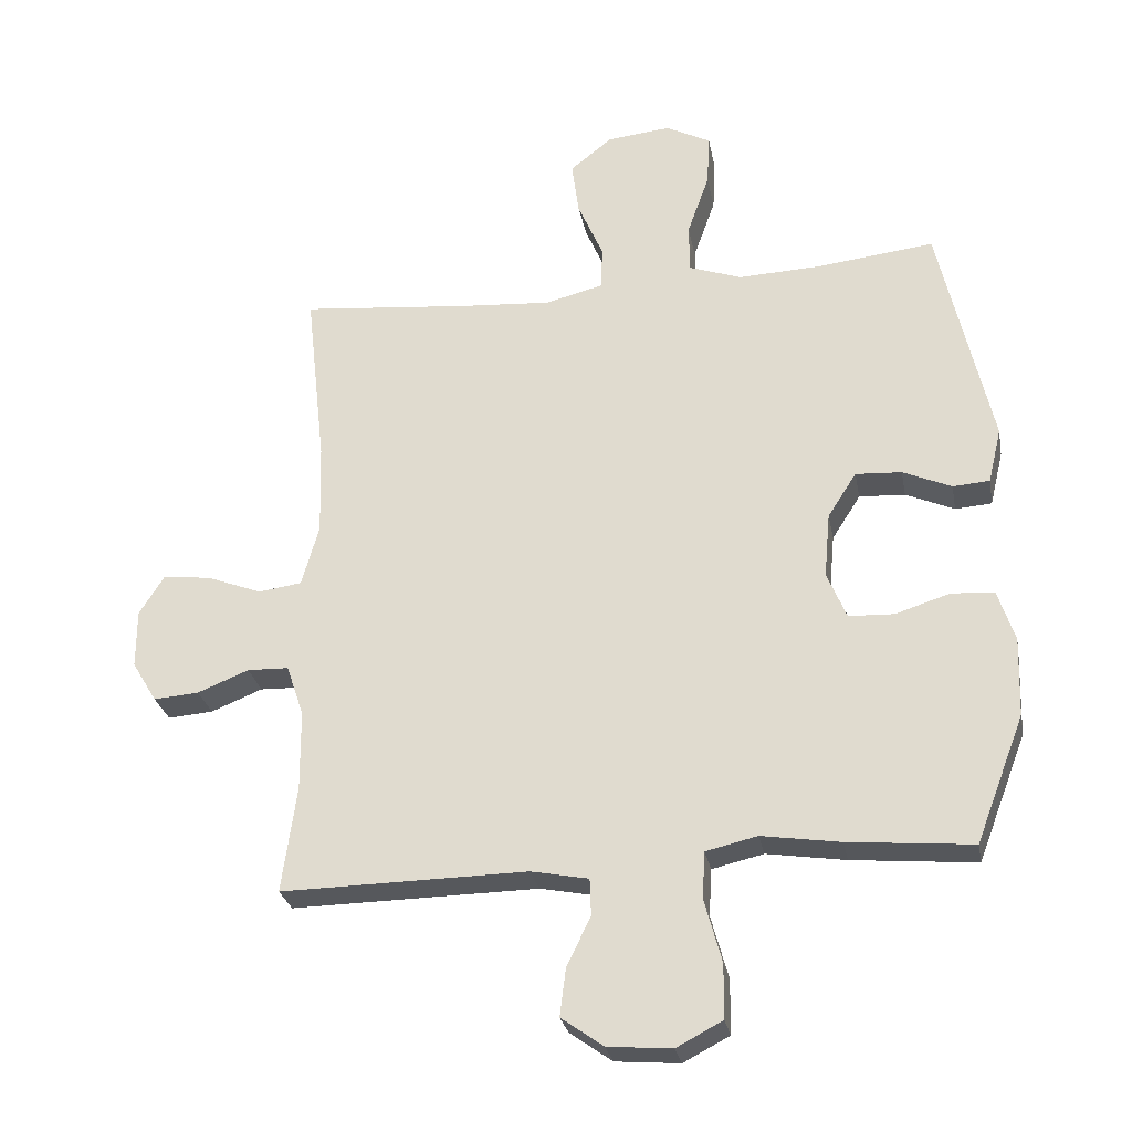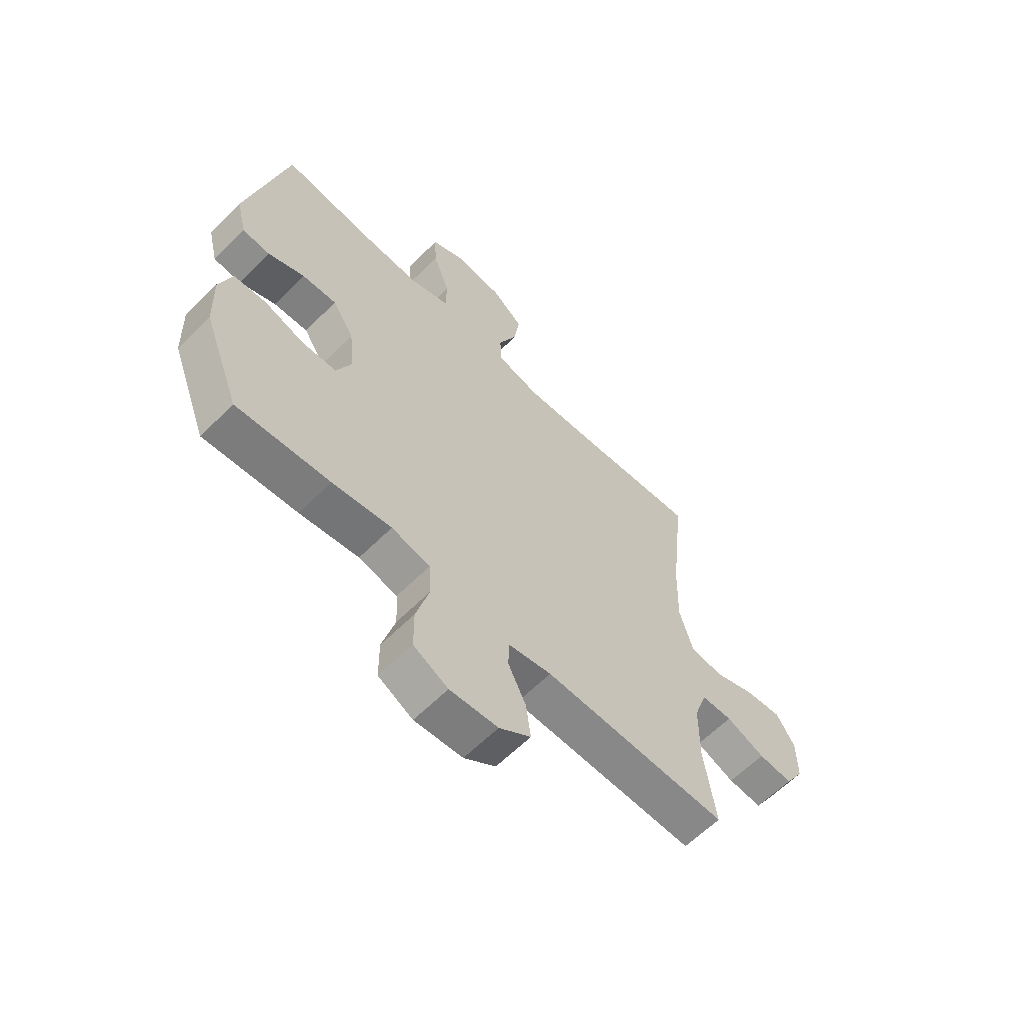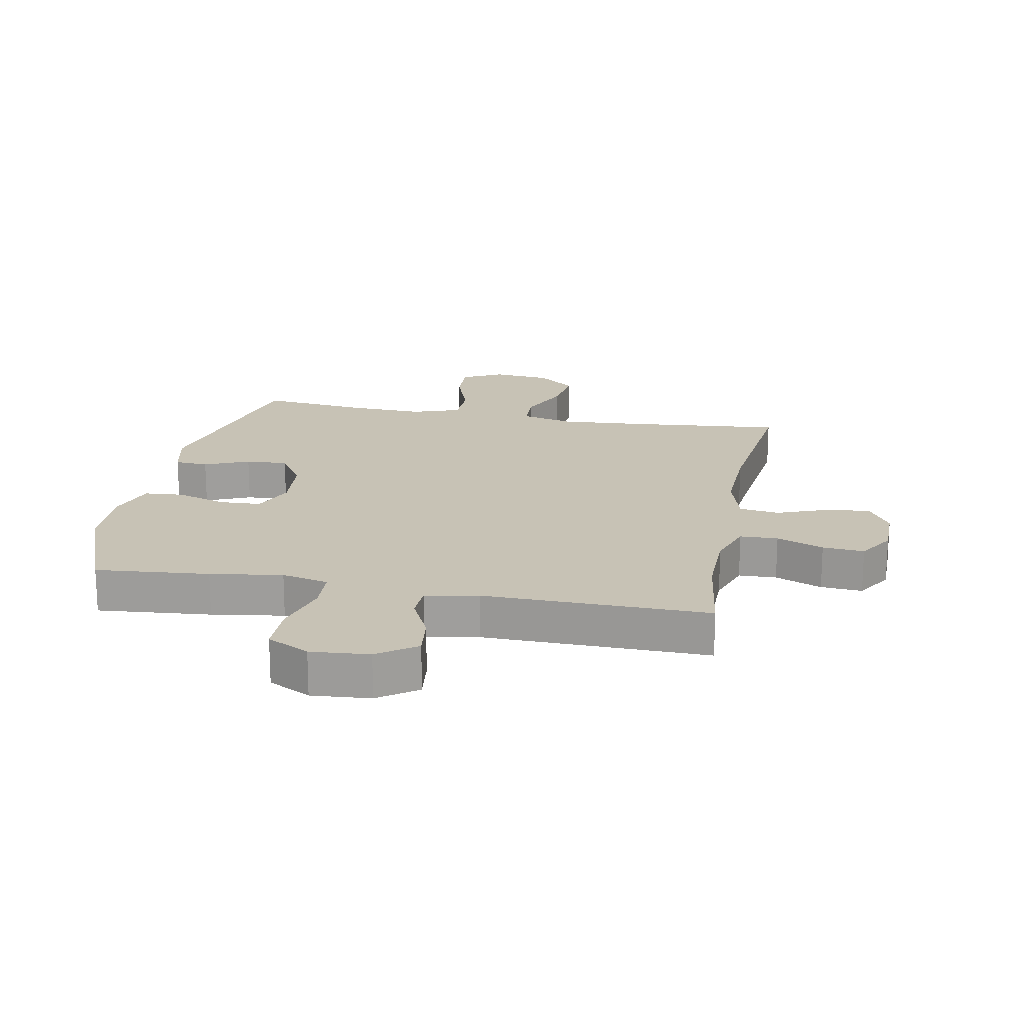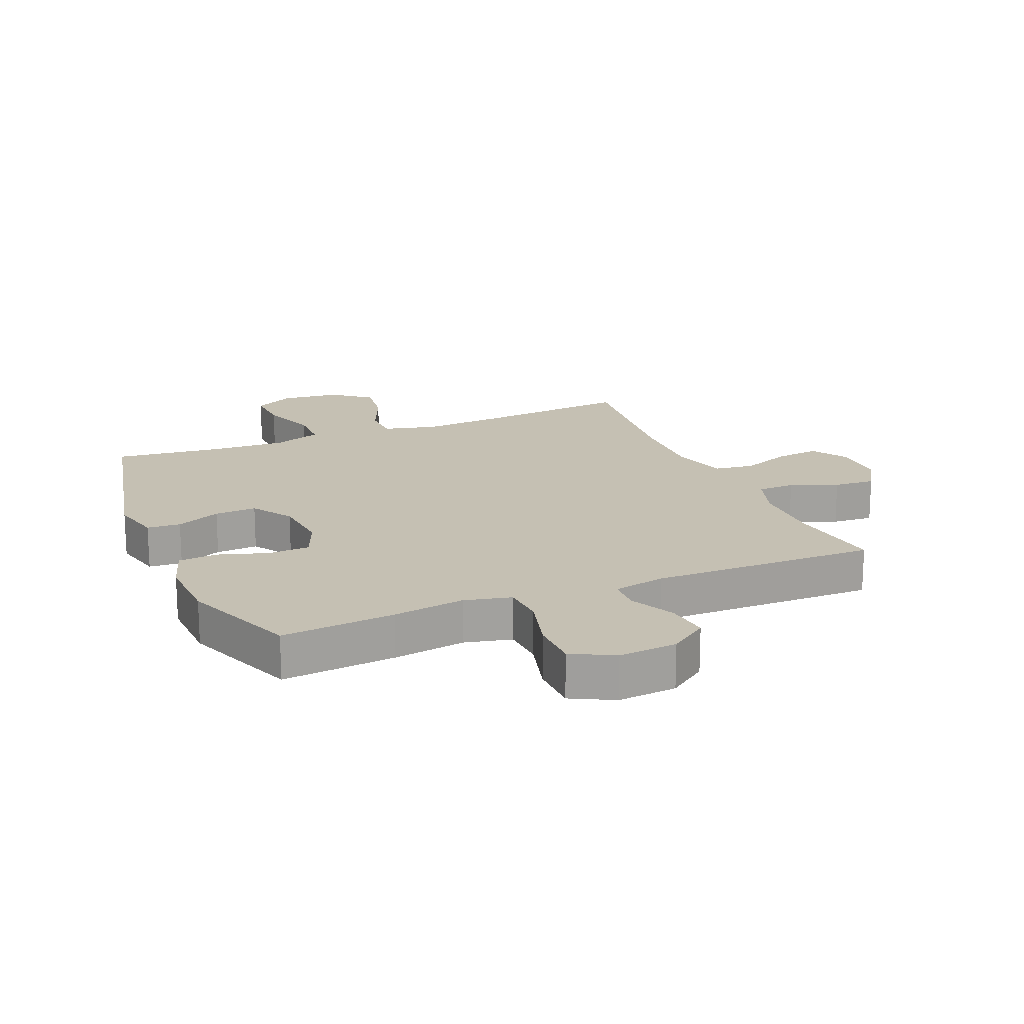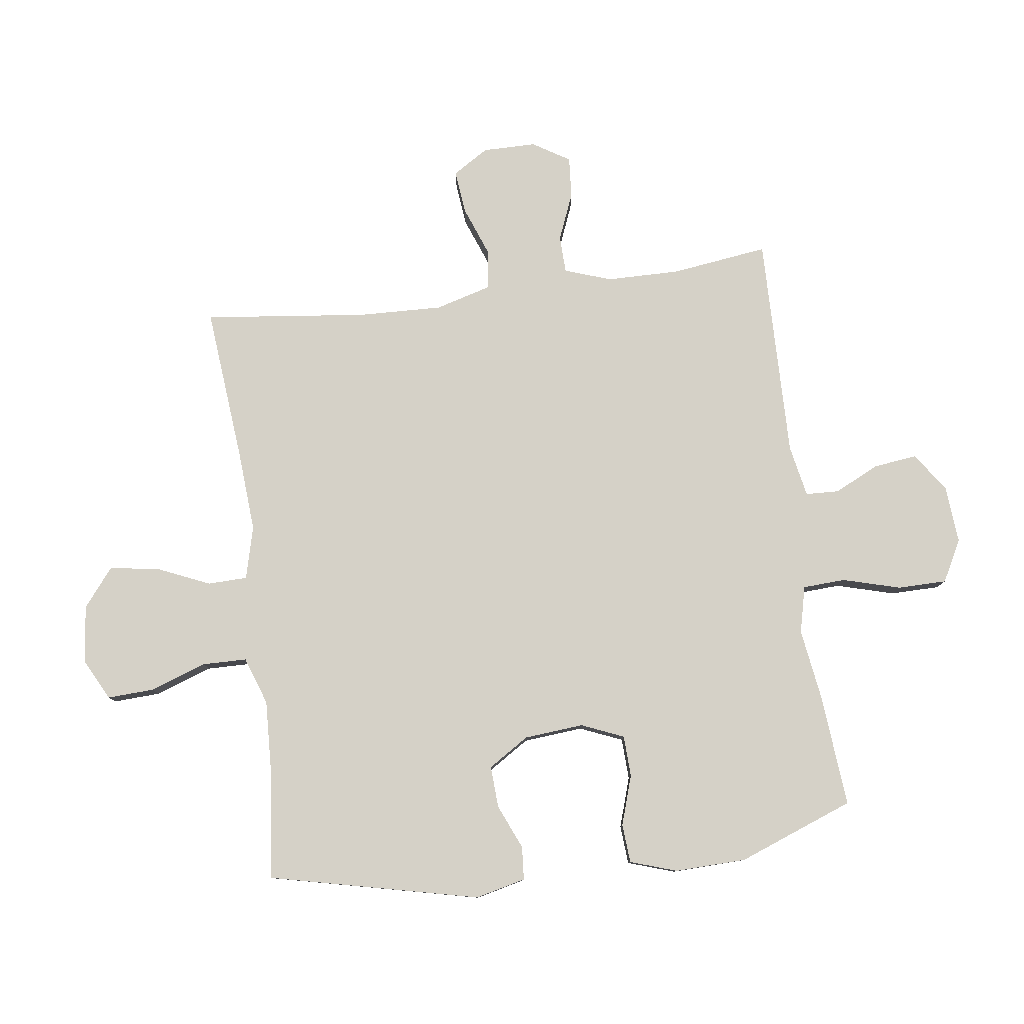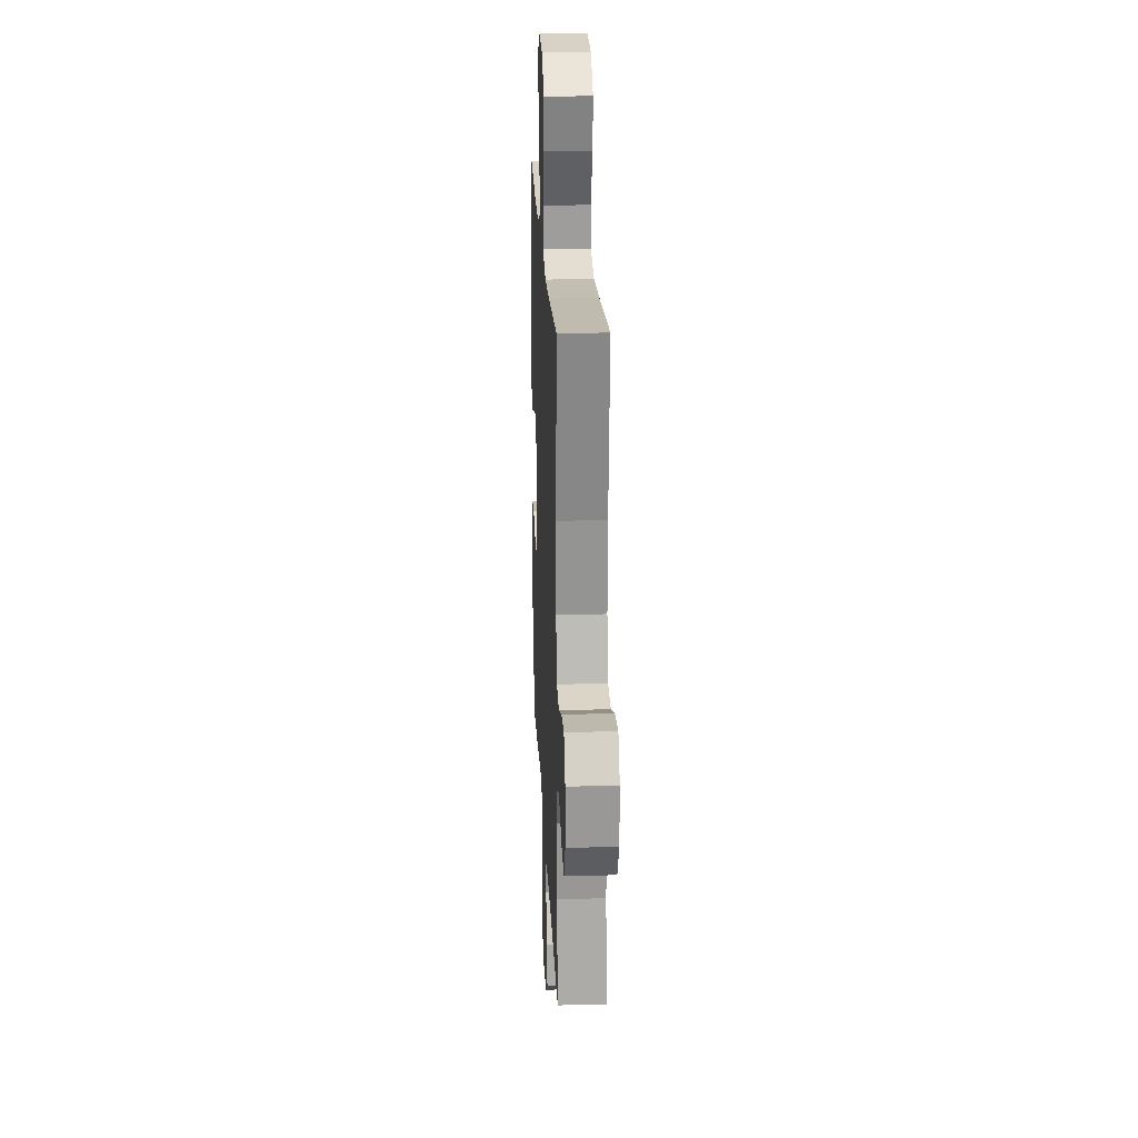
<metadata>
{"format":"obj","ext":"obj","renderer":"f3d","projection":"perspective","resolution":1024,"background":"white","views":[{"elev":-27.7,"azim":10.6,"up":"+Z"},{"elev":-62.2,"azim":135.1,"up":"+Z"},{"elev":19.0,"azim":-169.1,"up":"+Y"},{"elev":18.1,"azim":157.2,"up":"+Y"},{"elev":79.7,"azim":82.7,"up":"+Y"},{"elev":21.6,"azim":-92.6,"up":"+Z"}]}
</metadata>
<code>
v -0.5 0.07 -0.5
v -0.478 0.07 -0.34
v -0.479 0.07 -0.22
v -0.505 0.07 -0.143
v -0.567 0.07 -0.141
v -0.644 0.07 -0.172
v -0.712 0.07 -0.177
v -0.749 0.07 -0.116
v -0.749 0.07 -0.028
v -0.712 0.07 0.031
v -0.64 0.07 0.023
v -0.557 0.07 -0.009
v -0.492 0.07 0
v -0.466 0.07 0.092
v -0.47 0.07 0.23
v -0.5 0.07 0.5
v -0.245 0.07 0.475
v -0.109 0.07 0.465
v -0.022 0.07 0.487
v -0.02 0.07 0.552
v -0.058 0.07 0.64
v -0.069 0.07 0.721
v -0.006 0.07 0.771
v 0.09 0.07 0.781
v 0.157 0.07 0.746
v 0.153 0.07 0.669
v 0.12 0.07 0.576
v 0.121 0.07 0.503
v 0.2 0.07 0.475
v 0.322 0.07 0.48
v 0.5 0.07 0.5
v 0.578 0.07 0.153
v 0.558 0.07 0.07
v 0.503 0.07 0.066
v 0.43 0.07 0.098
v 0.361 0.07 0.102
v 0.318 0.07 0.035
v 0.309 0.07 -0.063
v 0.338 0.07 -0.133
v 0.406 0.07 -0.136
v 0.488 0.07 -0.11
v 0.552 0.07 -0.115
v 0.577 0.07 -0.192
v 0.573 0.07 -0.31
v 0.5 0.07 -0.5
v 0.314 0.07 -0.483
v 0.196 0.07 -0.465
v 0.119 0.07 -0.483
v 0.115 0.07 -0.553
v 0.141 0.07 -0.648
v 0.14 0.07 -0.729
v 0.071 0.07 -0.765
v -0.025 0.07 -0.757
v -0.088 0.07 -0.712
v -0.079 0.07 -0.641
v -0.043 0.07 -0.567
v -0.045 0.07 -0.512
v -0.131 0.07 -0.495
v -0.5 0 -0.5
v -0.478 0 -0.34
v -0.479 0 -0.22
v -0.505 0 -0.143
v -0.567 0 -0.141
v -0.644 0 -0.172
v -0.712 0 -0.177
v -0.749 0 -0.116
v -0.749 0 -0.028
v -0.712 0 0.031
v -0.64 0 0.023
v -0.557 0 -0.009
v -0.492 0 0
v -0.466 0 0.092
v -0.47 0 0.23
v -0.5 0 0.5
v -0.245 0 0.475
v -0.109 0 0.465
v -0.022 0 0.487
v -0.02 0 0.552
v -0.058 0 0.64
v -0.069 0 0.721
v -0.006 0 0.771
v 0.09 0 0.781
v 0.157 0 0.746
v 0.153 0 0.669
v 0.12 0 0.576
v 0.121 0 0.503
v 0.2 0 0.475
v 0.322 0 0.48
v 0.5 0 0.5
v 0.578 0 0.153
v 0.558 0 0.07
v 0.503 0 0.066
v 0.43 0 0.098
v 0.361 0 0.102
v 0.318 0 0.035
v 0.309 0 -0.063
v 0.338 0 -0.133
v 0.406 0 -0.136
v 0.488 0 -0.11
v 0.552 0 -0.115
v 0.577 0 -0.192
v 0.573 0 -0.31
v 0.5 0 -0.5
v 0.314 0 -0.483
v 0.196 0 -0.465
v 0.119 0 -0.483
v 0.115 0 -0.553
v 0.141 0 -0.648
v 0.14 0 -0.729
v 0.071 0 -0.765
v -0.025 0 -0.757
v -0.088 0 -0.712
v -0.079 0 -0.641
v -0.043 0 -0.567
v -0.045 0 -0.512
v -0.131 0 -0.495
f 53 54 55 56
f 53 56 57
f 52 53 57
f 49 50 51 52
f 48 49 52 57
f 47 48 57 58
f 45 46 47
f 44 45 47
f 40 41 42 43
f 39 40 43 44
f 32 33 34 35
f 30 31 32 35
f 29 30 35 36
f 28 29 36 37
f 24 25 26 27
f 24 27 28
f 23 24 28
f 20 21 22 23
f 19 20 23 28
f 18 19 28 37
f 15 16 17
f 14 15 17 18
f 13 14 18 37
f 9 10 11 12
f 7 8 9 12
f 5 6 7 12
f 4 5 12 13
f 3 4 13 37
f 47 58 1 2
f 39 44 47 2
f 38 39 2 3
f 3 37 38
f 114 113 112 111
f 115 114 111
f 115 111 110
f 110 109 108 107
f 115 110 107 106
f 116 115 106 105
f 105 104 103
f 105 103 102
f 101 100 99 98
f 102 101 98 97
f 93 92 91 90
f 93 90 89 88
f 94 93 88 87
f 95 94 87 86
f 85 84 83 82
f 86 85 82
f 86 82 81
f 81 80 79 78
f 86 81 78 77
f 95 86 77 76
f 75 74 73
f 76 75 73 72
f 95 76 72 71
f 70 69 68 67
f 70 67 66 65
f 70 65 64 63
f 71 70 63 62
f 95 71 62 61
f 60 59 116 105
f 60 105 102 97
f 61 60 97 96
f 96 95 61
f 1 59 60 2
f 2 60 61 3
f 3 61 62 4
f 4 62 63 5
f 5 63 64 6
f 6 64 65 7
f 7 65 66 8
f 8 66 67 9
f 9 67 68 10
f 10 68 69 11
f 11 69 70 12
f 12 70 71 13
f 13 71 72 14
f 14 72 73 15
f 15 73 74 16
f 16 74 75 17
f 17 75 76 18
f 18 76 77 19
f 19 77 78 20
f 20 78 79 21
f 21 79 80 22
f 22 80 81 23
f 23 81 82 24
f 24 82 83 25
f 25 83 84 26
f 26 84 85 27
f 27 85 86 28
f 28 86 87 29
f 29 87 88 30
f 30 88 89 31
f 31 89 90 32
f 32 90 91 33
f 33 91 92 34
f 34 92 93 35
f 35 93 94 36
f 36 94 95 37
f 37 95 96 38
f 38 96 97 39
f 39 97 98 40
f 40 98 99 41
f 41 99 100 42
f 42 100 101 43
f 43 101 102 44
f 44 102 103 45
f 45 103 104 46
f 46 104 105 47
f 47 105 106 48
f 48 106 107 49
f 49 107 108 50
f 50 108 109 51
f 51 109 110 52
f 52 110 111 53
f 53 111 112 54
f 54 112 113 55
f 55 113 114 56
f 56 114 115 57
f 57 115 116 58
f 58 116 59 1

</code>
